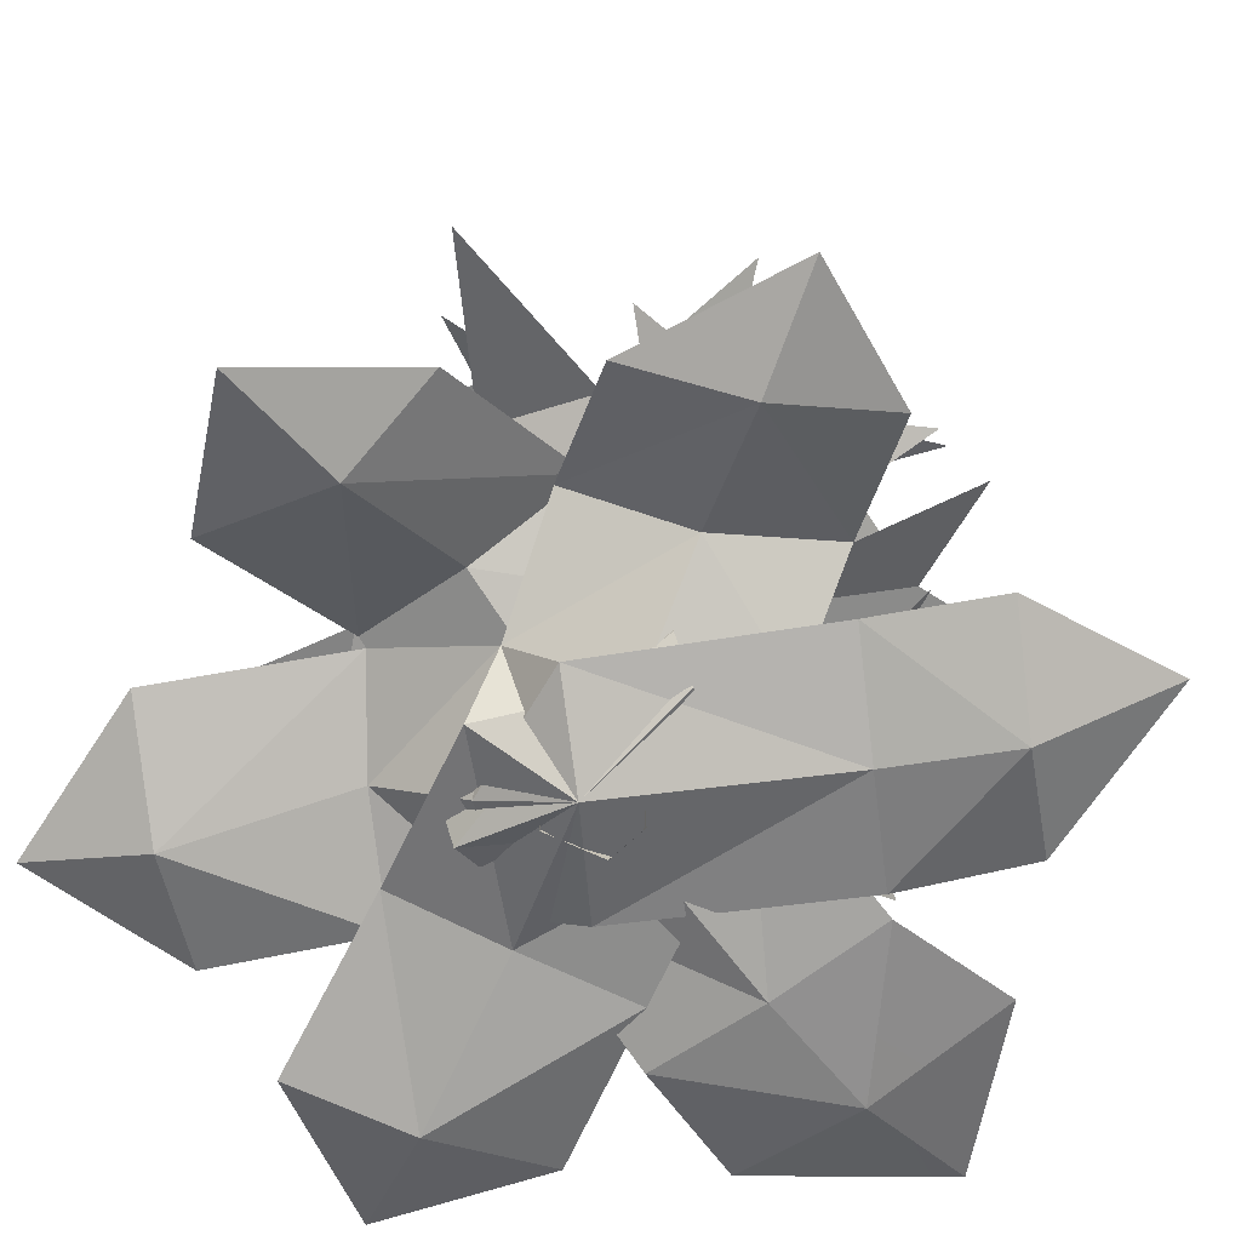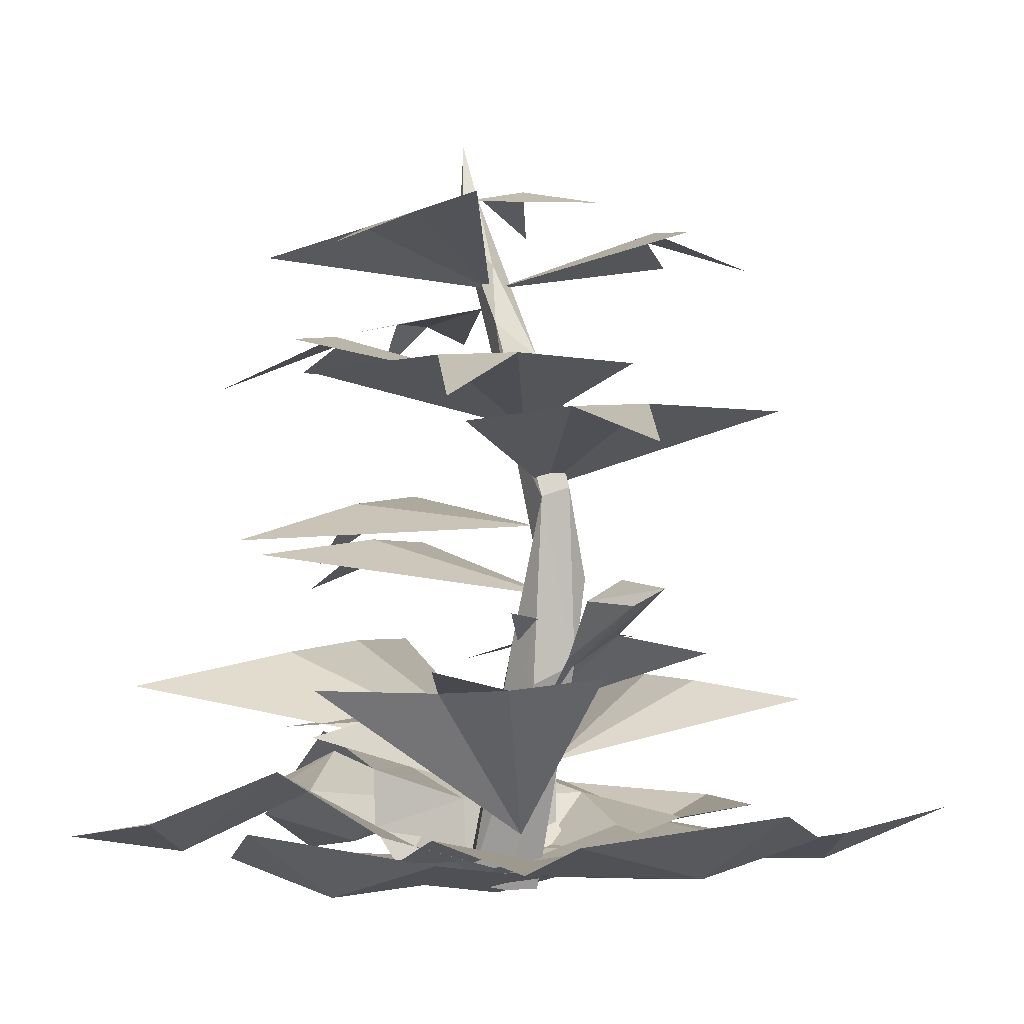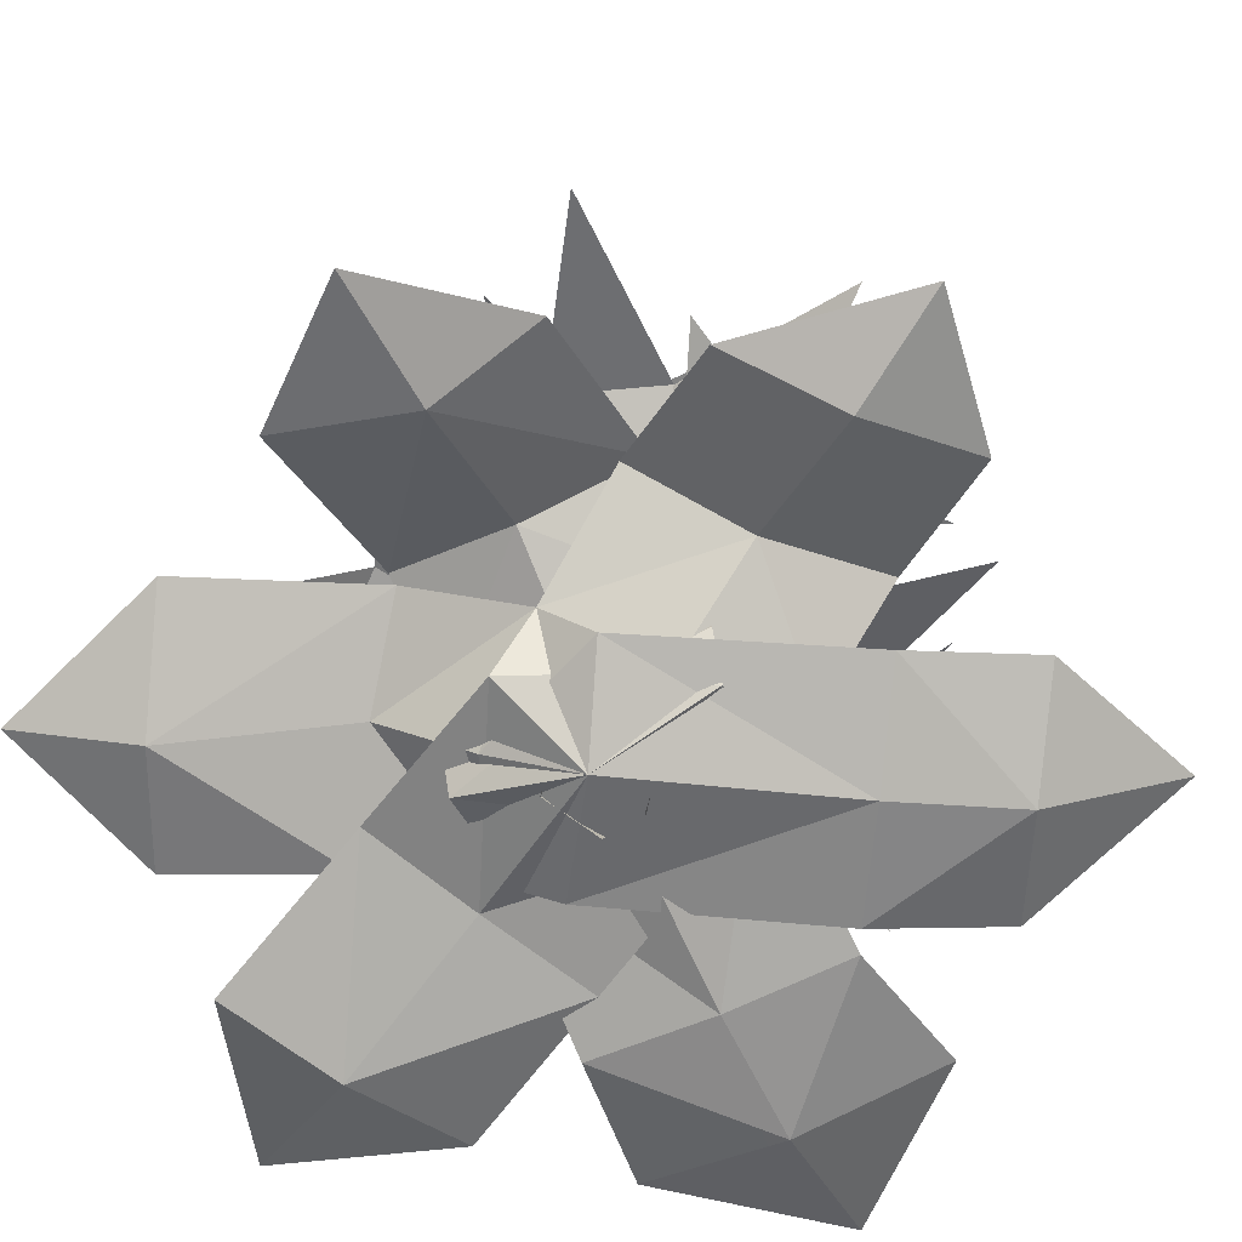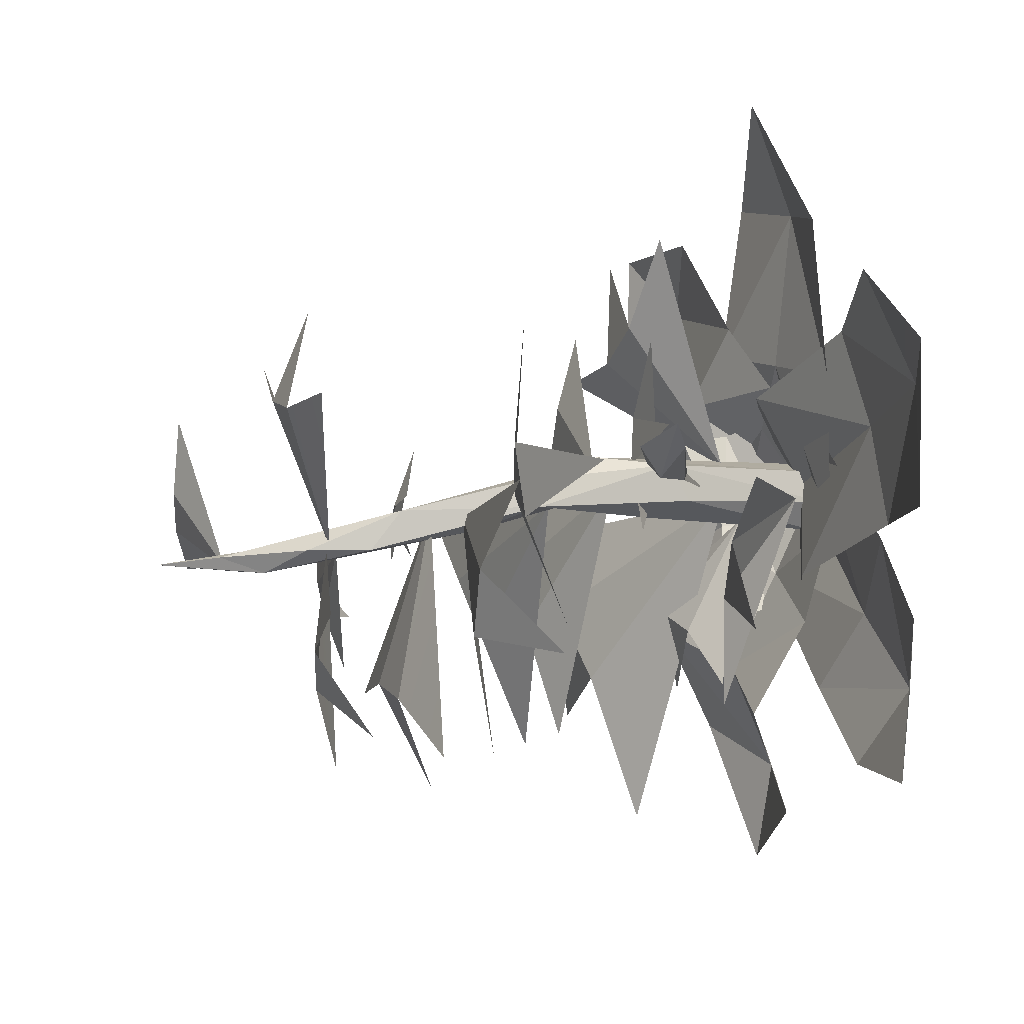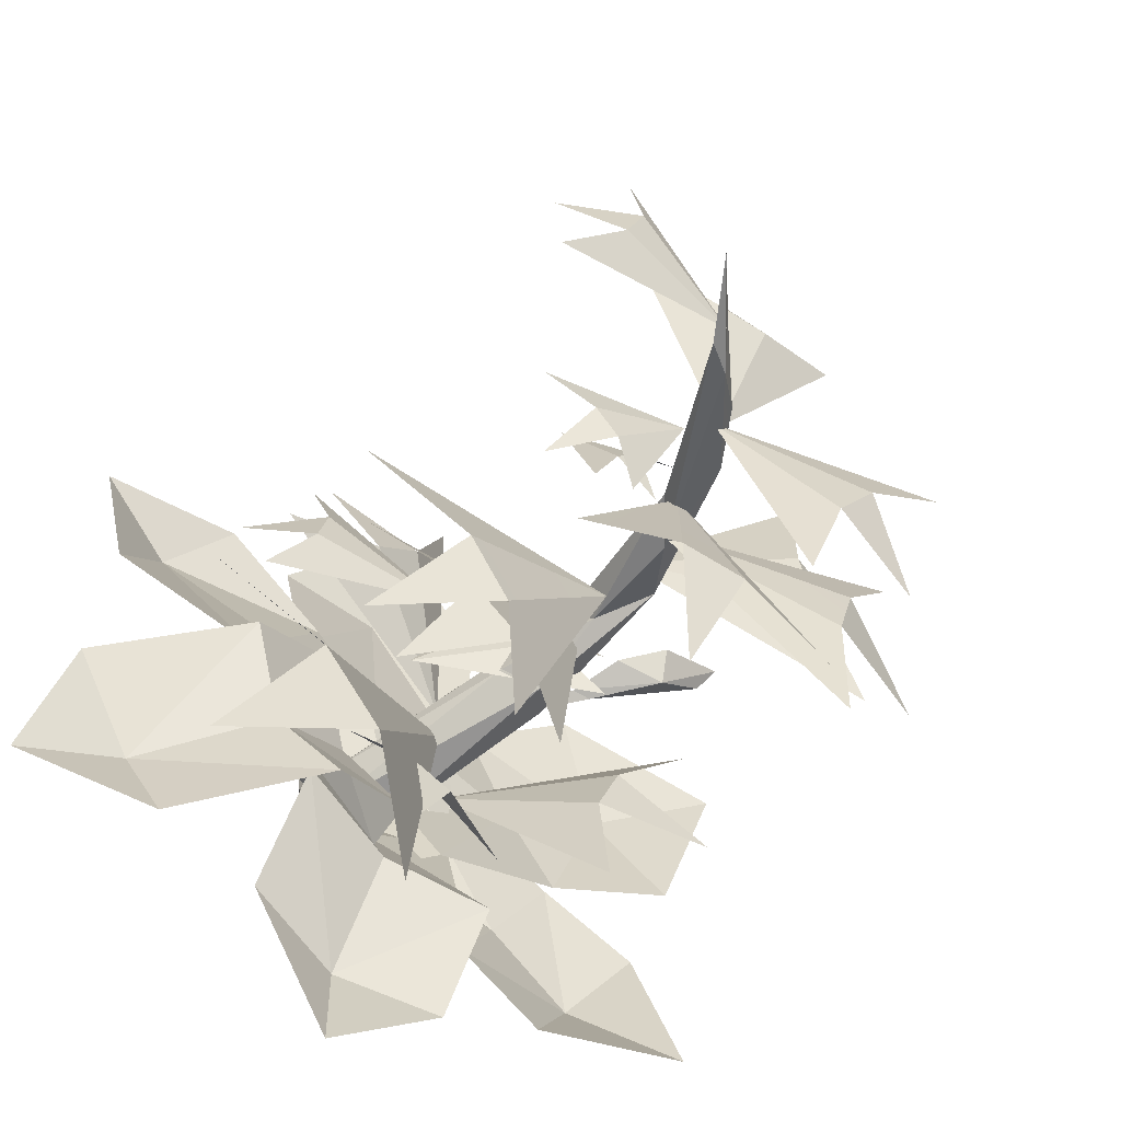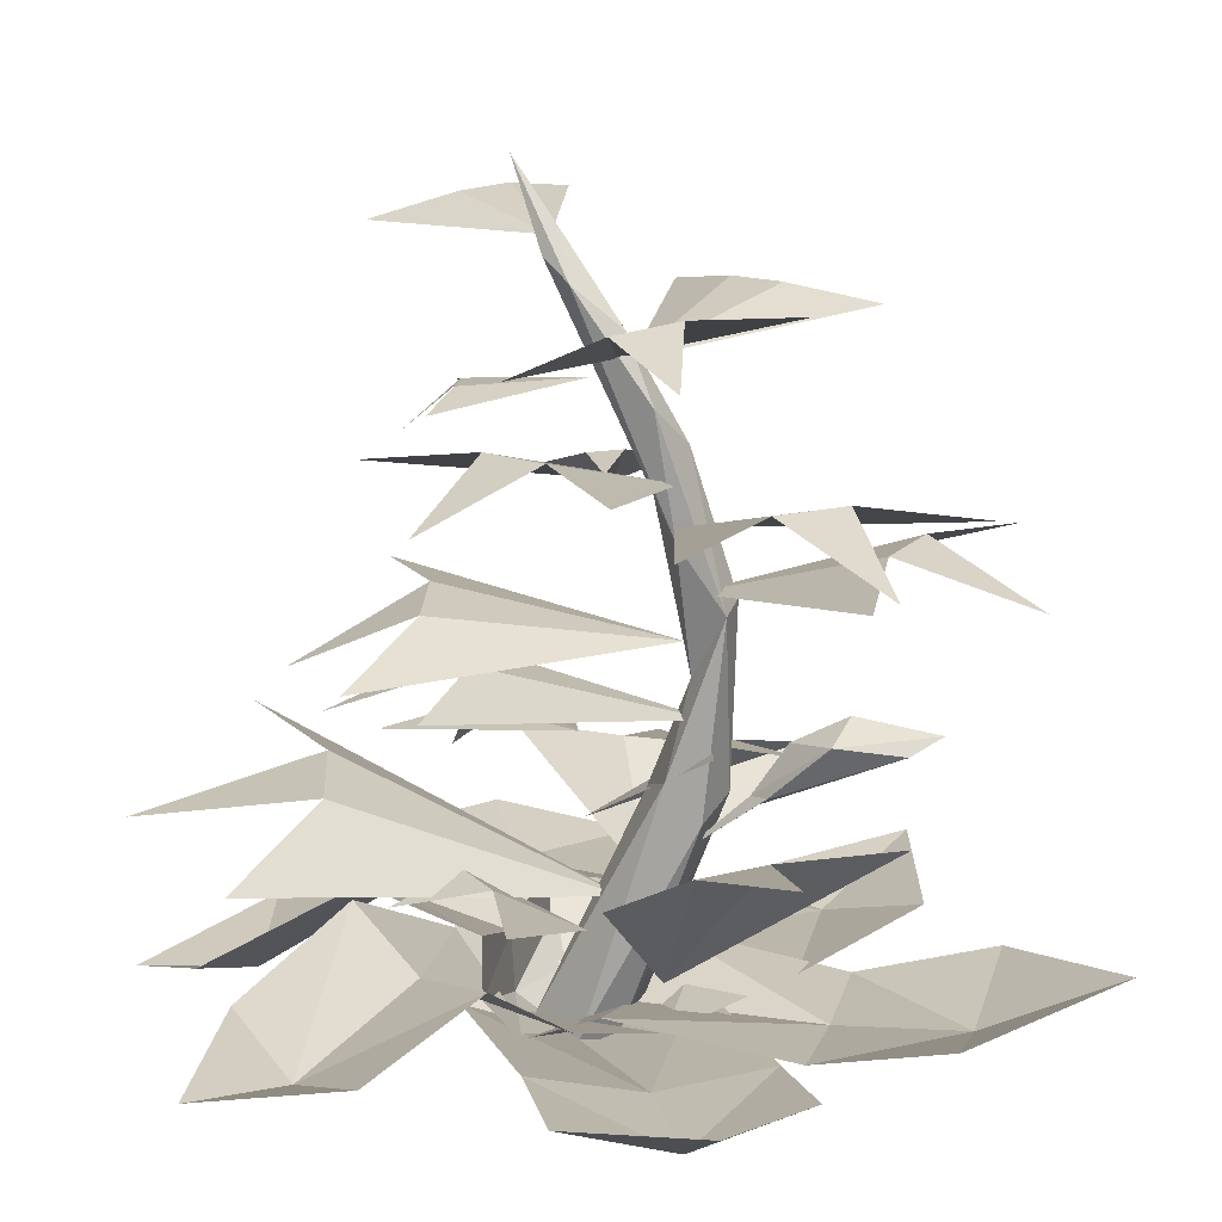
<metadata>
{"format":"obj","ext":"obj","renderer":"f3d","projection":"perspective","resolution":1024,"background":"white","views":[{"elev":-66.0,"azim":156.7,"up":"+Y"},{"elev":-3.4,"azim":-92.6,"up":"+Y"},{"elev":-68.4,"azim":144.3,"up":"+Y"},{"elev":9.7,"azim":-109.8,"up":"+Z"},{"elev":-59.9,"azim":146.4,"up":"+Z"},{"elev":13.5,"azim":-135.9,"up":"+Y"}]}
</metadata>
<code>
g default
v 0.03967 0.9736 -0.1326
v 0.2119 0.9116 0.061
v 0.1354 0.989 -0.0776
v -0.2258 0.3866 -0.2092
v -0.01333 0.1224 -0.04965
v -0.2711 0.3922 -0.08342
v -0.4604 0.425 -0.2244
v -0.2443 0.3918 -0.4295
v -0.4257 0.414 0.07363
v -0.1726 0.4895 0.1479
v -0.02666 0.512 0.04417
v 0.2015 0.3535 -0.01482
v 0.007576 0.494 0.1379
v -0.1432 0.5329 -0.07402
v -0.00615 0.4606 0.301
v 0.4791 0.4841 0.1004
v 0.5006 0.4896 0.004105
v 0.224 0.4959 -0.00637
v 0.4978 0.4333 0.2541
v 0.6187 0.3799 0.07477
v 0.5837 0.4553 -0.1313
v 0.1772 0.9738 -0.1676
v 0.08979 0.9945 -0.03514
v -0.00548 0.9962 0.002159
v 0.1587 0.3203 -0.4956
v 0.1715 0.3442 -0.3274
v 0.09943 0.2024 -0.1119
v 0.07851 0.3314 -0.3457
v -0.04724 0.3041 -0.4384
v 0.3247 0.3556 -0.3652
v 0.3326 0.4219 0.2158
v 0.1577 0.373 0.5004
v 0.0791 0.2563 0.0144
v 0.5376 0.4218 0.1493
v 0.2377 0.4095 0.3035
v 0.436 0.374 0.417
v 0.4504 0.4907 -0.3612
v 0.758 0.4984 -0.2609
v 0.06921 0.2534 -0.05365
v 0.3098 0.4657 -0.4932
v 0.6089 0.4075 -0.6572
v 0.196 0.3983 -0.7889
v 0.3213 0.7766 -0.2477
v -0.03565 0.6992 -0.02777
v 0.2231 0.7554 -0.3621
v 0.5488 0.7647 -0.1308
v 0.4573 0.6445 -0.4414
v 0.1559 0.6797 -0.5881
v 0.2695 1.111 -0.2229
v 0.2219 1.11 -0.2834
v 0.07916 1.123 -0.121
v 0.3247 1.024 -0.3142
v 0.1734 1.082 -0.3888
v 0.3661 1.088 -0.1471
v -0.3785 0.9802 -0.2134
v -0.3976 0.9474 -0.4407
v -0.02655 0.8838 -0.04477
v -0.4158 0.9807 -0.0747
v -0.5462 0.9474 0.1144
v -0.6147 0.8838 -0.2024
v 0.2549 0.6812 -0.2295
v -0.06024 0.5664 0.01068
v 0.03784 0.6469 -0.5391
v 0.1451 0.6819 -0.3279
v 0.4767 0.6435 -0.1458
v 0.3564 0.5918 -0.4541
v -0.4111 0.8877 0.0195
v -0.02655 0.7725 -0.003635
v -0.3737 0.896 0.1578
v -0.5373 0.8493 -0.1692
v -0.6138 0.8086 0.1537
v -0.3871 0.882 0.3844
v 0.04115 1.045 -0.3964
v -0.02725 0.9531 -0.03096
v -0.02725 0.9531 -0.6108
v -0.09566 1.045 -0.3964
v 0.2481 1.016 -0.4685
v -0.299 1.016 -0.4685
v -0.3652 1.179 -0.396
v -0.1727 1.237 -0.3448
v 0.03531 1.155 -0.1066
v -0.2392 1.257 -0.2511
v -0.1294 1.186 -0.5202
v -0.3952 1.267 -0.1458
v 0.01866 1.19 0.3809
v -0.03782 1.252 0.198
v 0.01866 1.153 -0.09674
v 0.07513 1.252 0.198
v 0.2441 1.228 0.2473
v -0.2078 1.228 0.2473
v 0.3568 1.399 -0.0273
v 0.3716 1.382 0.1233
v 0.1399 1.343 -0.1501
v 0.3883 1.39 -0.1124
v 0.502 1.327 -0.01421
v 0.4978 1.343 -0.2172
v -0.01537 0.3368 -0.01896
v -0.1938 0.4941 0.1205
v -0.371 0.5406 0.1299
v -0.4003 0.5706 0.1825
v -0.1256 0.4485 0.03249
v -0.1742 0.5387 0.07013
v -0.1631 0.4505 0.02952
v -0.2613 0.5903 0.1191
v -0.1384 0.4346 0.03815
v -0.2743 0.5514 0.05595
v 0.1479 1.31 -0.1614
v 0.228 1.465 -0.1522
v 0.01025 0.9631 -0.06086
v 0.09343 1.271 -0.1569
v -0.0457 0.6401 -0.02287
v 0.06327 1.166 -0.08938
v 0.1429 1.352 -0.1283
v -0.03787 1.018 -0.02118
v 0.0232 1.199 -0.1021
v -0.01691 0.5807 0.03952
v -0.04952 0.5989 0.06817
v -0.09261 0.768 0.03608
v -0.03436 1.081 -0.09857
v -0.05399 0.8681 -0.06906
v -0.1151 0.7494 -0.01629
v -0.03165 0.4711 -0.06906
v 0.08913 0.02323 -0.1426
v -0.07785 0.4017 -0.02968
v 0.0659 0.01345 -0.07692
v -0.06786 0.4405 0.04722
v 0.09287 0.01267 -0.01403
v 0.1949 0.0317 -0.009172
v 0.04379 0.4446 -0.02907
v 0.2238 0.04352 -0.07485
v 0.192 0.04307 -0.1415
v -0.04108 0.1433 -0.7397
v 0.1631 0.08209 -0.6929
v 0.3667 0.1445 -0.646
v 0.1388 0.1979 -0.4482
v -0.07227 0.2415 -0.5029
v 0.1431 0.09058 -0.2451
v 0.3491 0.06476 -0.1047
v -0.6562 0.1886 0.3584
v -0.4277 0.06964 0.2423
v -0.3135 0.1321 0.4631
v -0.3279 0.06867 -0.05893
v -0.1074 0.0708 0.3164
v -0.2183 0.0557 0.1295
v 0.0719 0.0672 -0.03638
v 0.2891 0.06328 0.07892
v 0.1739 0.1099 -0.9062
v 0.345 0.2686 -0.406
v -0.0661 0.121 -0.3105
v 0.3328 0.1703 -0.1901
v -0.5703 0.1321 0.02124
v -0.03226 0.1125 -0.2168
v 0.1761 0.1296 0.144
v 0.08063 0.06316 -0.282
v 0.1683 0.000351 -0.08673
v -0.07526 0.1273 0.5508
v 0.3791 0.07764 0.5435
v 0.1426 0.101 0.2189
v -0.06732 0.08112 0.2194
v 0.3506 0.1351 0.219
v -0.06757 0.06476 -0.1047
v -0.5742 0.1566 -0.5308
v -0.4973 0.09821 -0.2177
v -0.1962 0.04779 -0.2729
v -0.09265 0.09802 -0.4526
v 0.06131 0.06313 0.1186
v 0.2648 0.06628 -0.2437
v 0.4978 0.2454 -0.0769
v 0.4221 0.1825 0.09503
v 0.3113 0.1368 0.2852
v 0.6704 0.1073 0.2791
v 0.79 0.1266 -0.1893
v 0.6353 0.07135 -0.3682
v 0.5703 0.132 -0.5532
v 0.302 0.3093 -0.4265
v 0.4143 0.2355 -0.2541
v 0.5093 0.2957 -0.06757
v 0.3354 0.2382 0.03595
v 0.1271 0.2393 -0.325
v 0.2362 0.07019 -0.1458
v 0.1527 0.1633 0.7827
v 0.1537 0.06488 0.5444
v -0.2756 0.09821 -0.5747
v -0.3787 0.03604 -0.394
v -0.3044 0.07135 -0.09143
v 0.1545 0.1065 0.1704
v 0.2927 0.07043 0.002768
v 0.7866 0.1884 0.08643
v 0.5444 0.1499 0.4595
v 0.8442 0.1586 0.3994
v 0.8457 0.04663 -0.4666
v 0.2408 0.1772 -0.15
v 0.3354 0.1266 0.03748
v 0.1272 0.1278 -0.3235
g NIPPLANT PLANTS reduced
f 3 1 23
f 2 23 24
f 2 22 3
f 23 2 3
f 4 5 8
f 5 4 6
f 4 7 6
f 5 6 9
f 11 12 14
f 12 11 13
f 11 10 13
f 12 13 15
f 16 18 19
f 18 16 17
f 17 16 20
f 21 18 17
f 26 27 30
f 27 26 28
f 26 25 28
f 27 28 29
f 35 33 32
f 33 35 31
f 33 31 34
f 31 35 36
f 37 39 38
f 39 37 40
f 37 41 40
f 39 40 42
f 44 43 45
f 43 47 45
f 44 45 48
f 44 46 43
f 49 51 54
f 51 49 50
f 49 52 50
f 51 50 53
f 55 57 56
f 57 55 58
f 55 60 58
f 57 58 59
f 62 61 64
f 61 66 64
f 62 64 63
f 62 65 61
f 67 68 70
f 68 67 69
f 68 69 72
f 69 67 71
f 73 74 77
f 74 73 76
f 73 75 76
f 78 74 76
f 81 80 82
f 80 79 82
f 81 82 84
f 81 83 80
f 86 87 90
f 87 86 88
f 86 85 88
f 87 88 89
f 95 94 91
f 91 93 92
f 93 94 96
f 94 93 91
f 103 101 97
f 105 97 101
f 105 103 97
f 103 105 99
f 98 100 105
f 98 105 101
f 99 105 100
f 98 101 102
f 98 104 100
f 98 102 104
f 101 106 102
f 103 106 101
f 102 106 104
f 104 106 100
f 100 106 99
f 106 103 99
f 107 108 112
f 107 120 110
f 109 120 107
f 111 120 109
f 110 113 108
f 107 110 108
f 112 109 107
f 113 112 108
f 110 115 113
f 115 114 113
f 114 112 113
f 114 109 112
f 116 111 109
f 114 116 109
f 119 115 110
f 129 122 111
f 117 116 114
f 118 117 114
f 119 114 115
f 116 129 111
f 120 119 110
f 121 119 120
f 121 114 119
f 111 121 120
f 118 114 121
f 122 121 111
f 131 123 122
f 124 121 122
f 122 123 124
f 126 118 121
f 124 126 121
f 126 117 118
f 123 125 124
f 125 126 124
f 125 127 126
f 127 117 126
f 128 117 127
f 128 116 117
f 129 131 122
f 130 129 116
f 128 130 116
f 131 129 130
f 132 133 147
f 147 133 134
f 132 136 133
f 134 133 148
f 136 135 133
f 135 148 133
f 136 149 135
f 150 148 135
f 149 137 135
f 137 150 135
f 149 161 137
f 138 150 137
f 161 155 137
f 155 138 137
f 140 151 139
f 140 139 141
f 142 151 140
f 141 143 140
f 144 142 140
f 143 144 140
f 152 142 144
f 144 143 153
f 145 152 144
f 144 153 145
f 154 152 145
f 153 146 145
f 155 154 145
f 146 155 145
f 157 182 181
f 157 160 182
f 161 159 158
f 160 138 158
f 155 161 158
f 138 155 158
f 184 183 162
f 163 184 162
f 163 185 184
f 164 165 184
f 164 184 185
f 167 165 164
f 185 166 164
f 155 167 164
f 166 155 164
f 155 166 186
f 167 155 187
f 150 167 187
f 150 187 169
f 168 150 169
f 171 188 168
f 169 170 171
f 169 171 168
f 170 189 171
f 188 171 190
f 171 189 190
f 173 172 191
f 177 172 173
f 174 173 191
f 175 173 174
f 176 177 173
f 176 173 175
f 178 177 176
f 175 179 176
f 192 178 176
f 179 192 176
f 193 178 192
f 179 194 192
f 180 193 192
f 194 180 192
f 146 193 180
f 194 154 180
f 155 146 180
f 154 155 180
f 182 156 181
f 182 159 156
f 158 159 182
f 158 182 160
f 184 165 183
f 155 186 187
f 187 186 169
f 169 186 170

</code>
